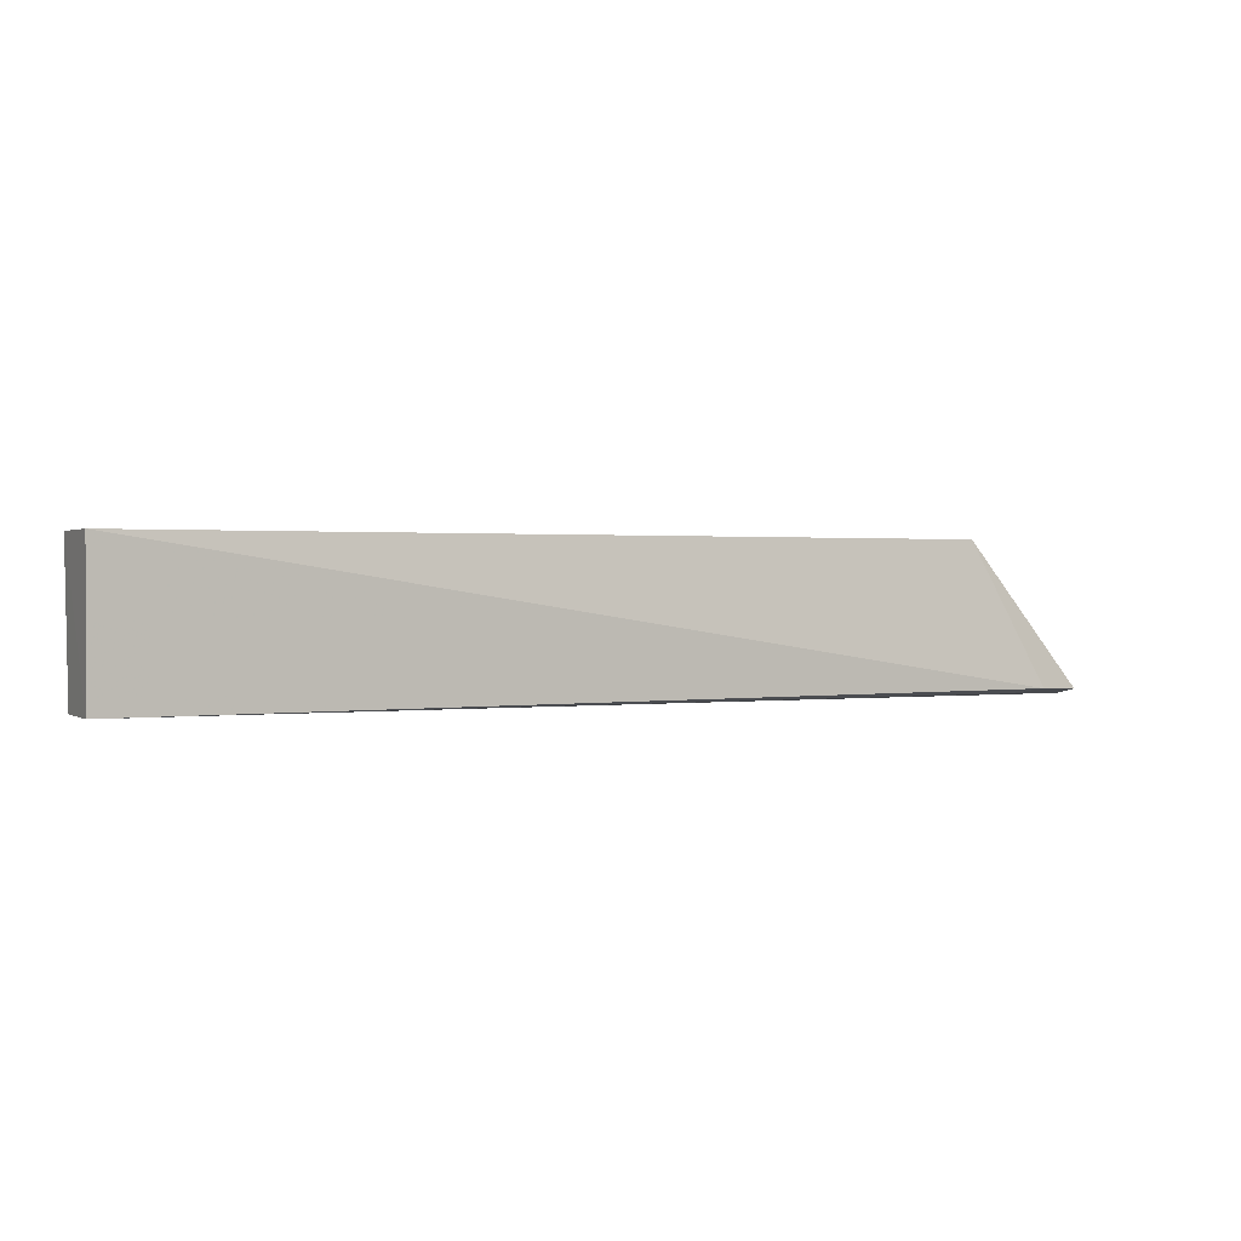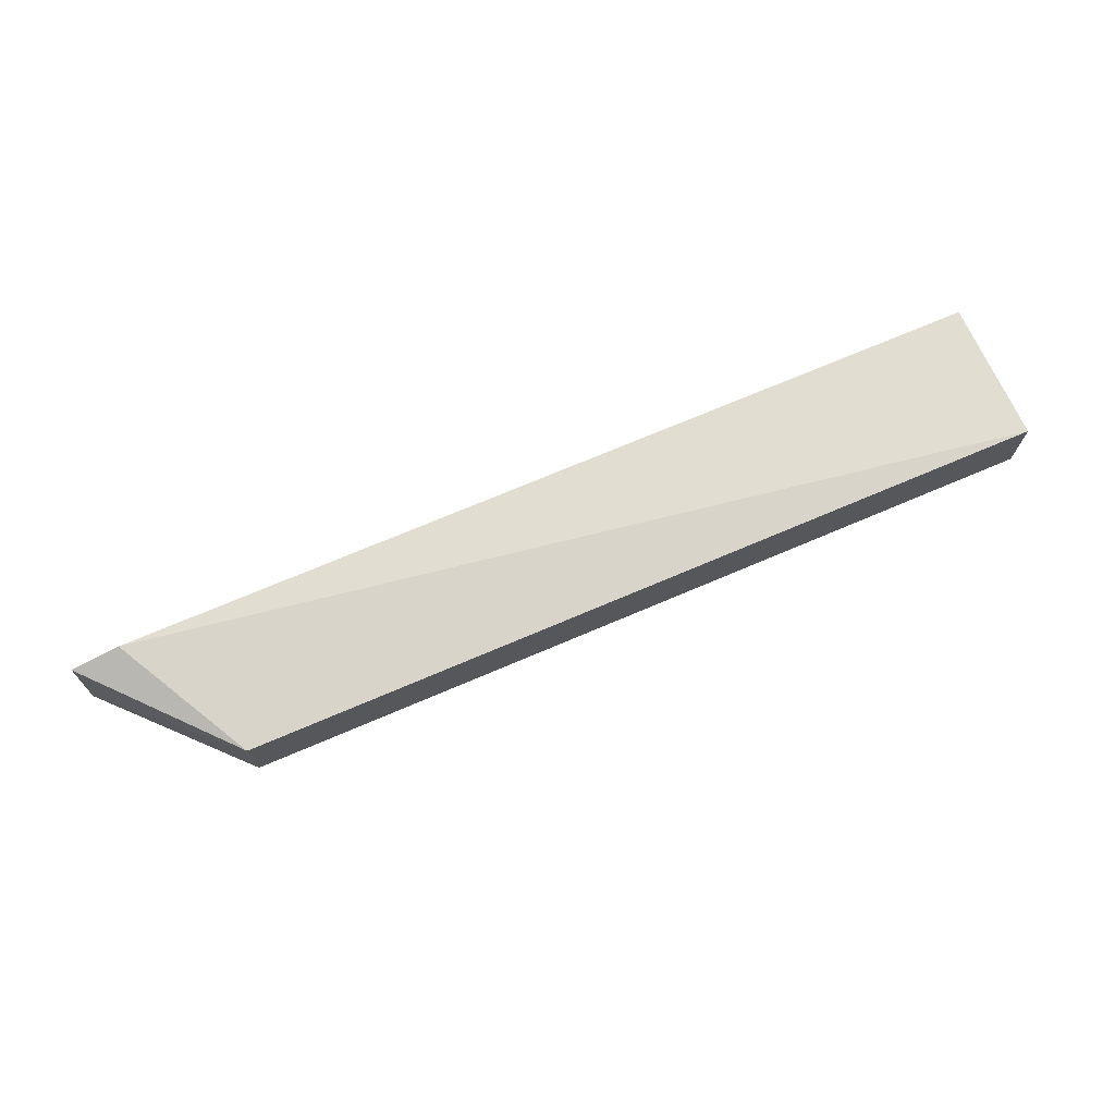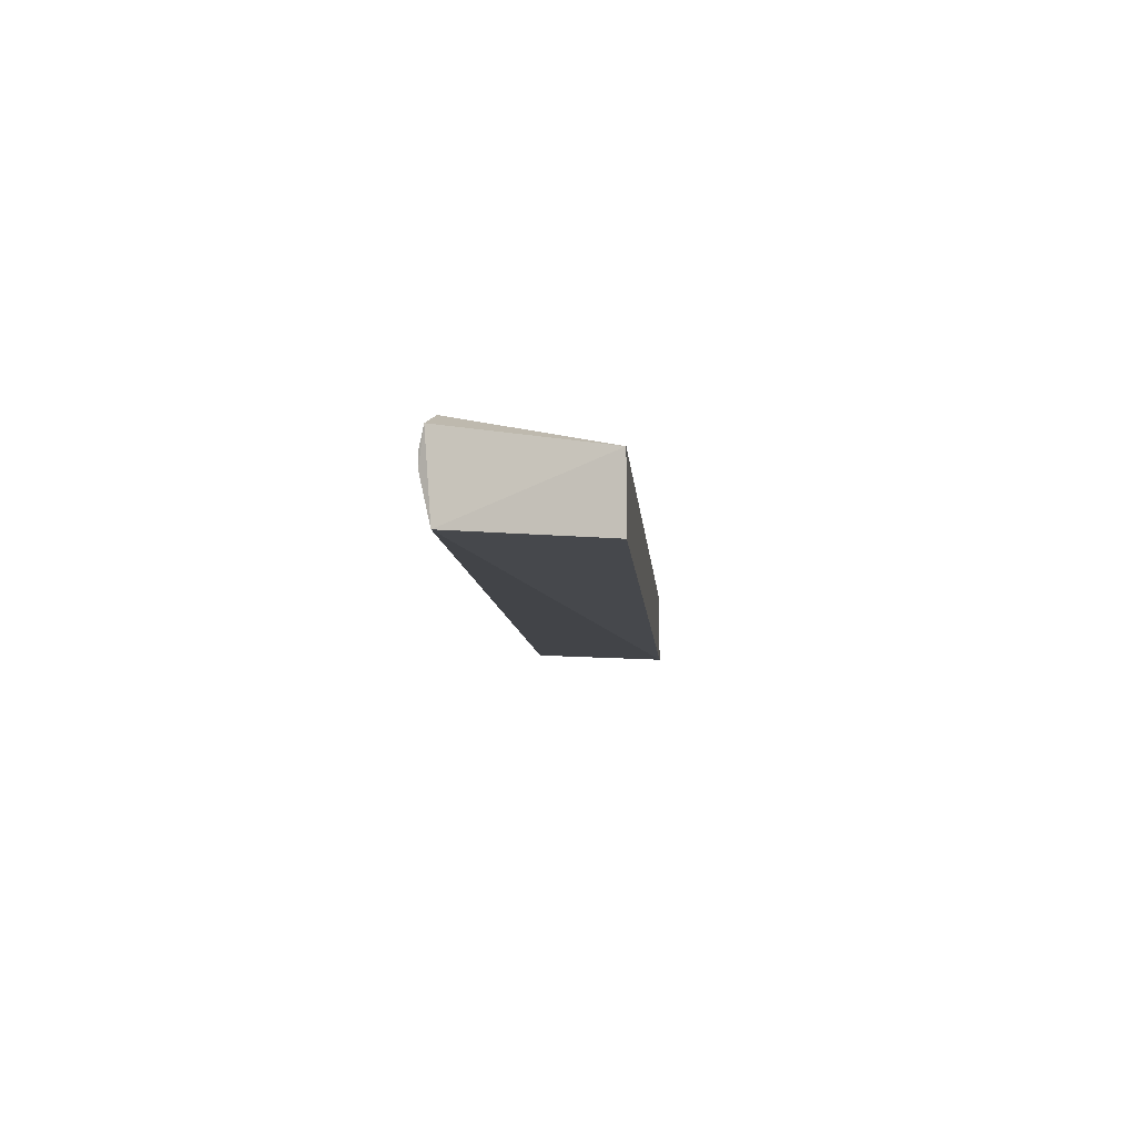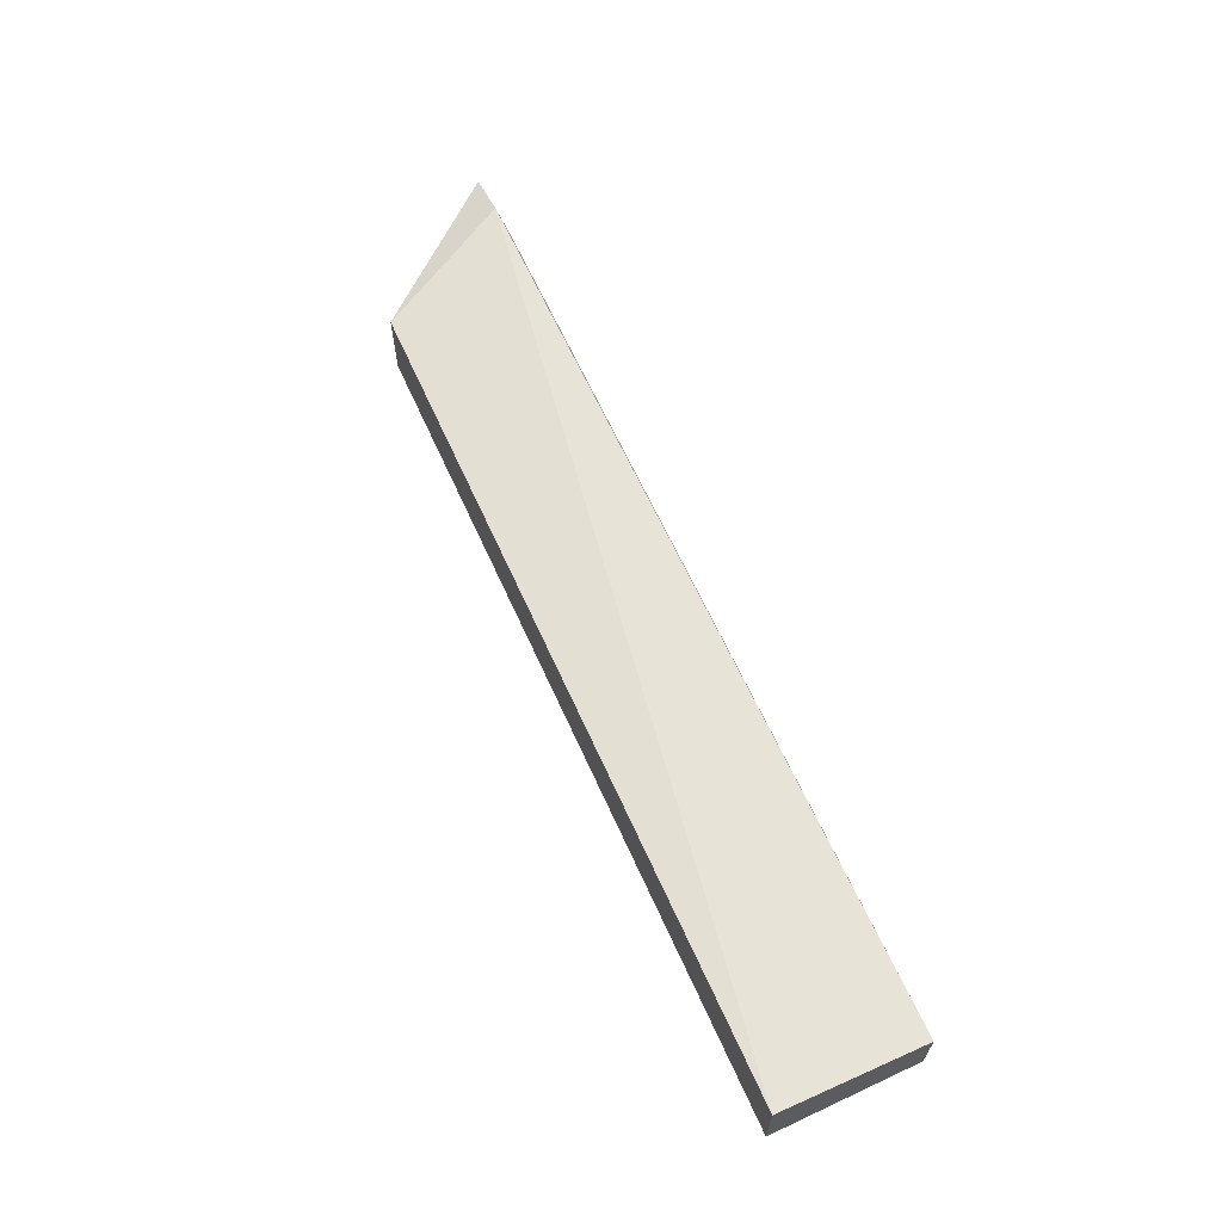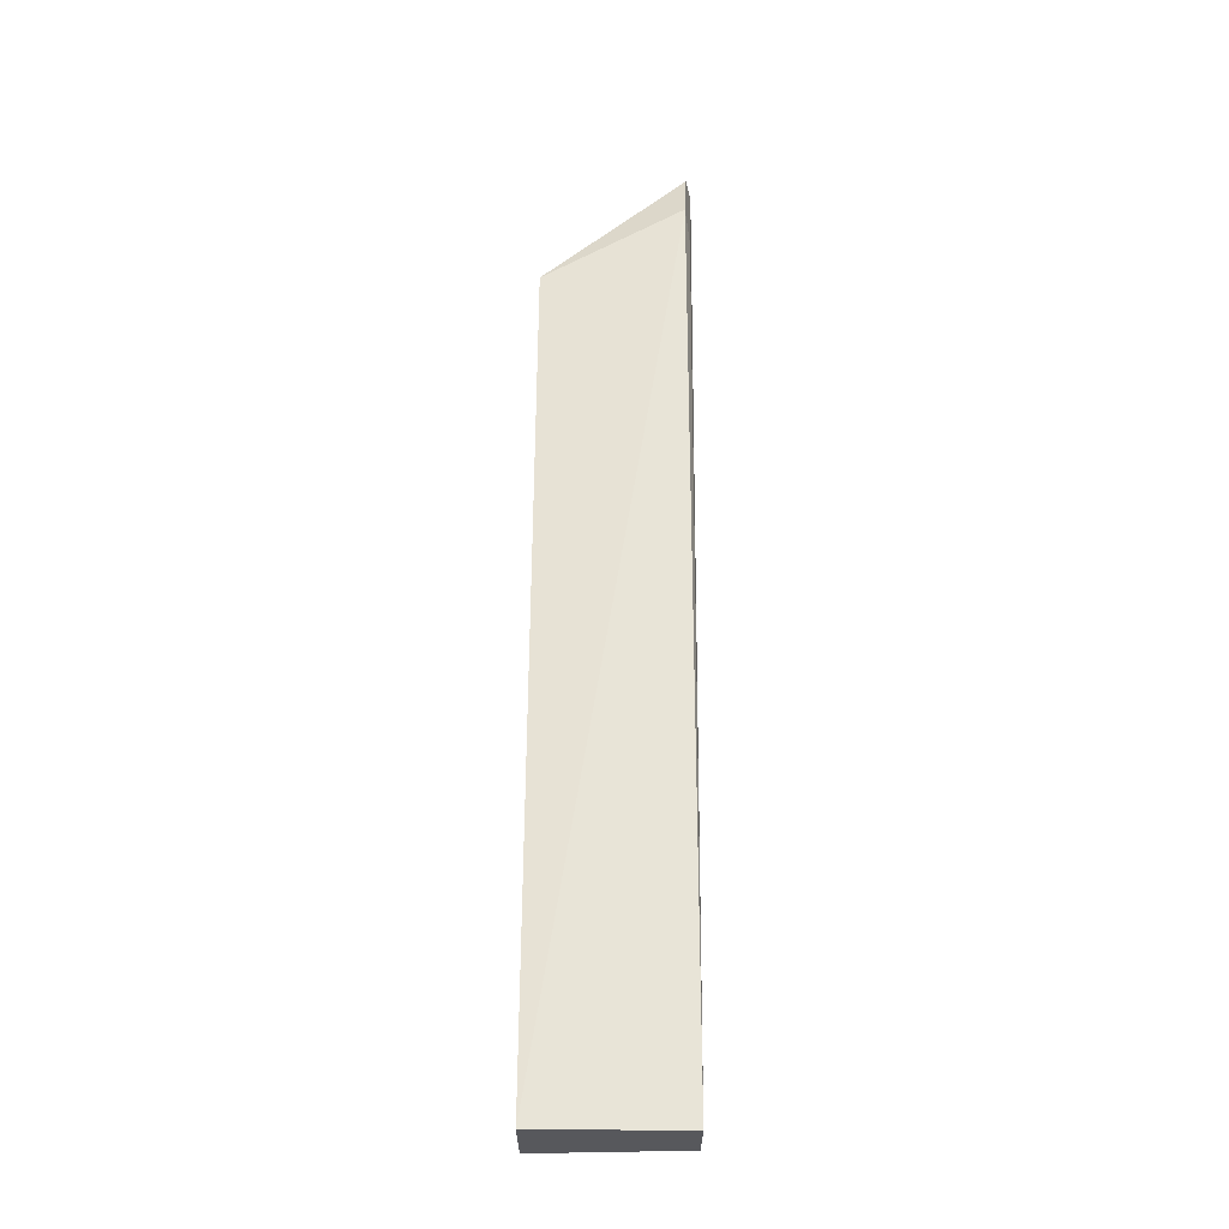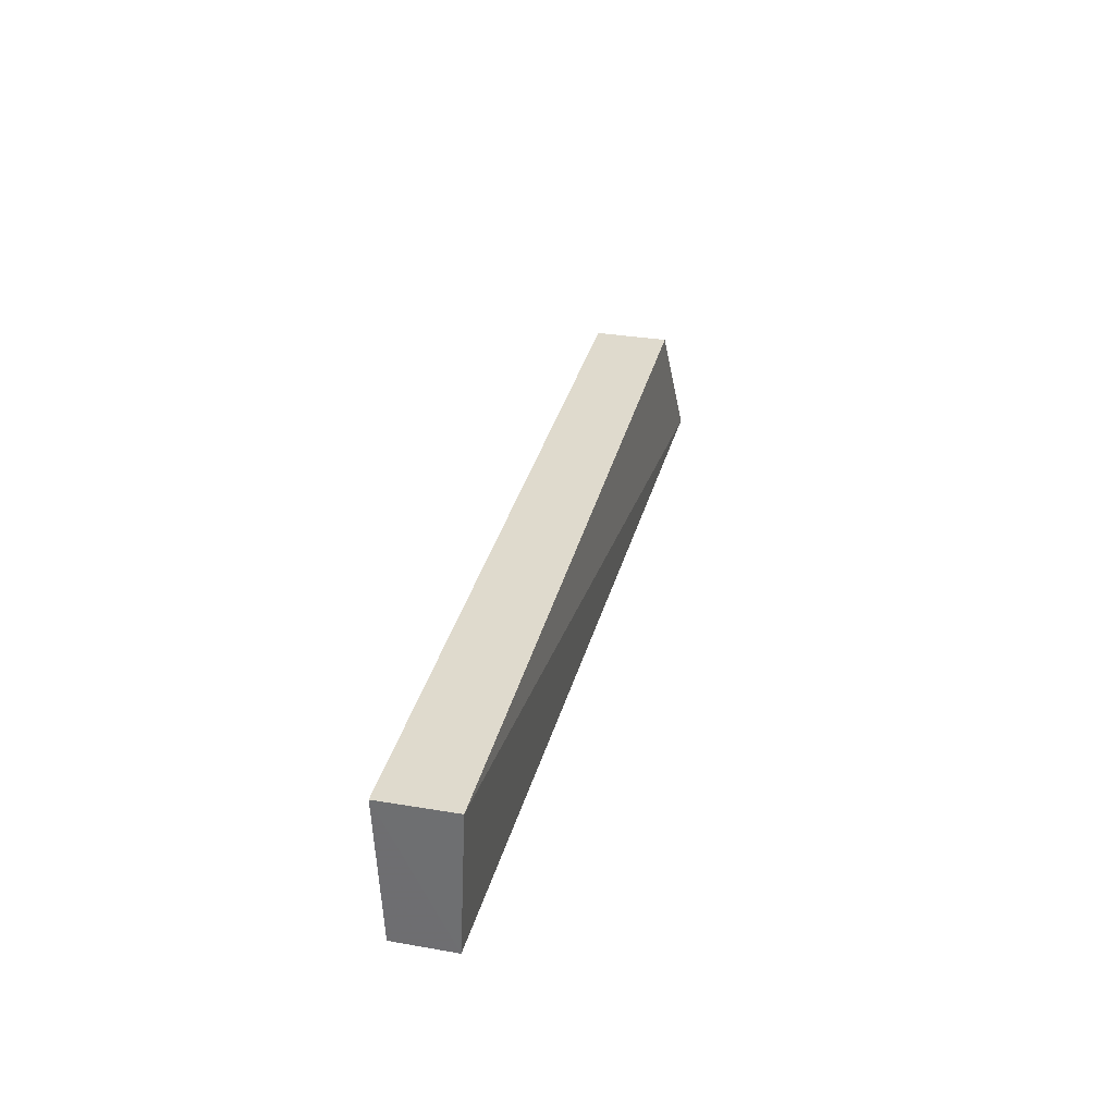
<metadata>
{"format":"obj","ext":"obj","renderer":"f3d","projection":"perspective","resolution":1024,"background":"white","views":[{"elev":0.9,"azim":153.2,"up":"+Z"},{"elev":71.6,"azim":-23.1,"up":"+Y"},{"elev":-9.4,"azim":-85.5,"up":"+Y"},{"elev":63.2,"azim":65.9,"up":"+Y"},{"elev":61.3,"azim":90.3,"up":"+Y"},{"elev":32.6,"azim":103.2,"up":"+Z"}]}
</metadata>
<code>
v 0.2652 -0.01448 -0.08643
v 0.2642 -0.01055 -0.1746
v 0.2652 0.03097 -0.08643
v -0.2348 0.03097 -0.08643
v -0.3123 -0.02307 -0.1693
v -0.2814 0.03664 -0.1717
v 0.2643 0.0269 -0.1747
v -0.2348 -0.01448 -0.08643
v -0.3125 0.02524 -0.1729
v -0.3098 0.004506 -0.1758
v -0.2642 -0.01055 -0.1746
v -0.3098 0.01205 -0.1761
v -0.2643 0.0269 -0.1747
f 1 3 4
f 5 2 1
f 6 4 3
f 7 1 2
f 7 3 1
f 7 6 3
f 8 5 1
f 8 1 4
f 8 4 5
f 9 5 4
f 9 4 6
f 10 5 9
f 11 10 2
f 11 2 5
f 11 5 10
f 12 7 2
f 12 2 10
f 12 10 9
f 12 9 6
f 13 12 6
f 13 6 7
f 13 7 12

</code>
